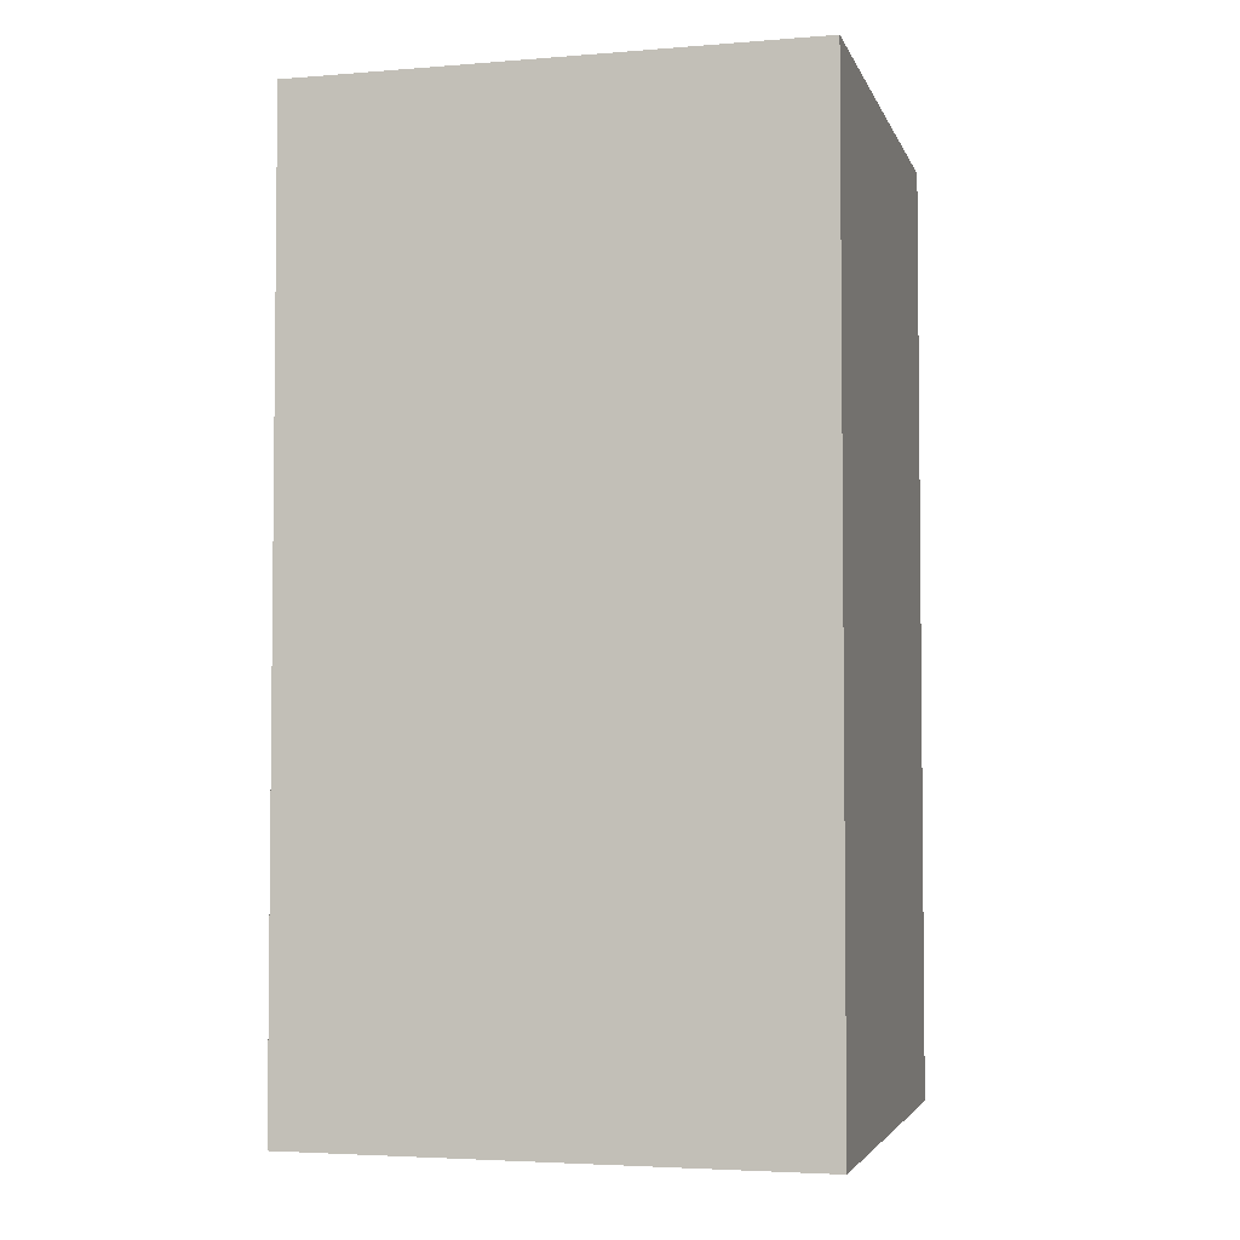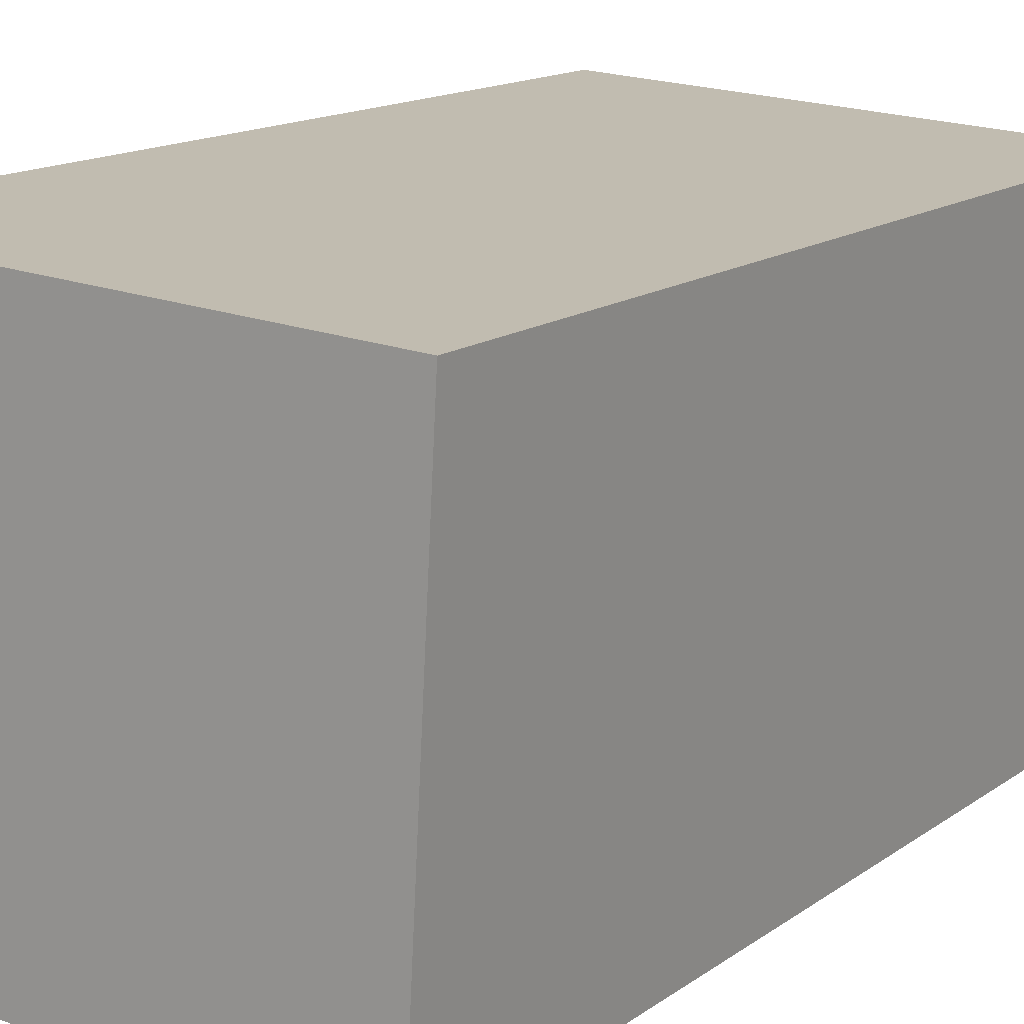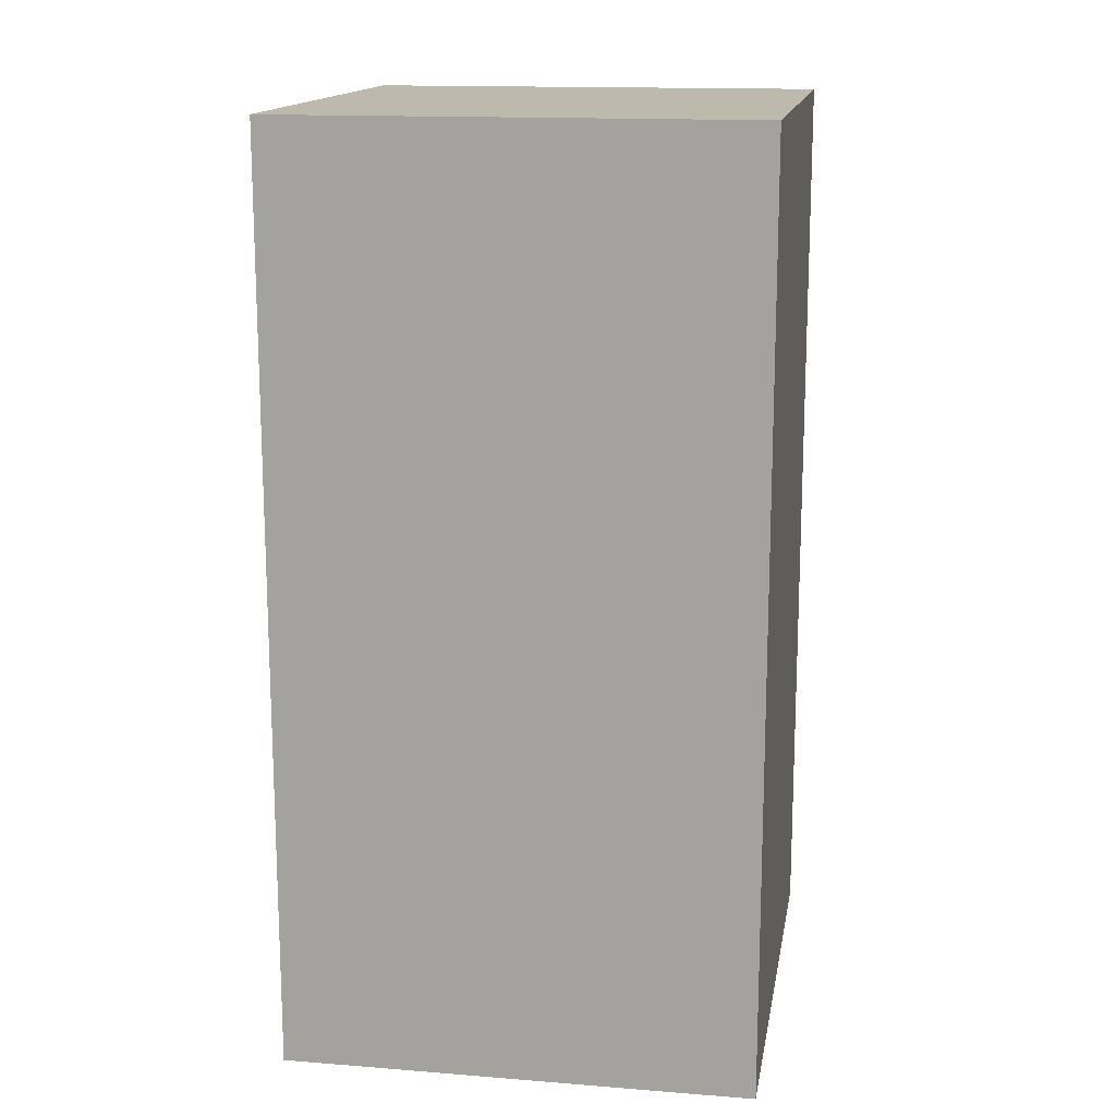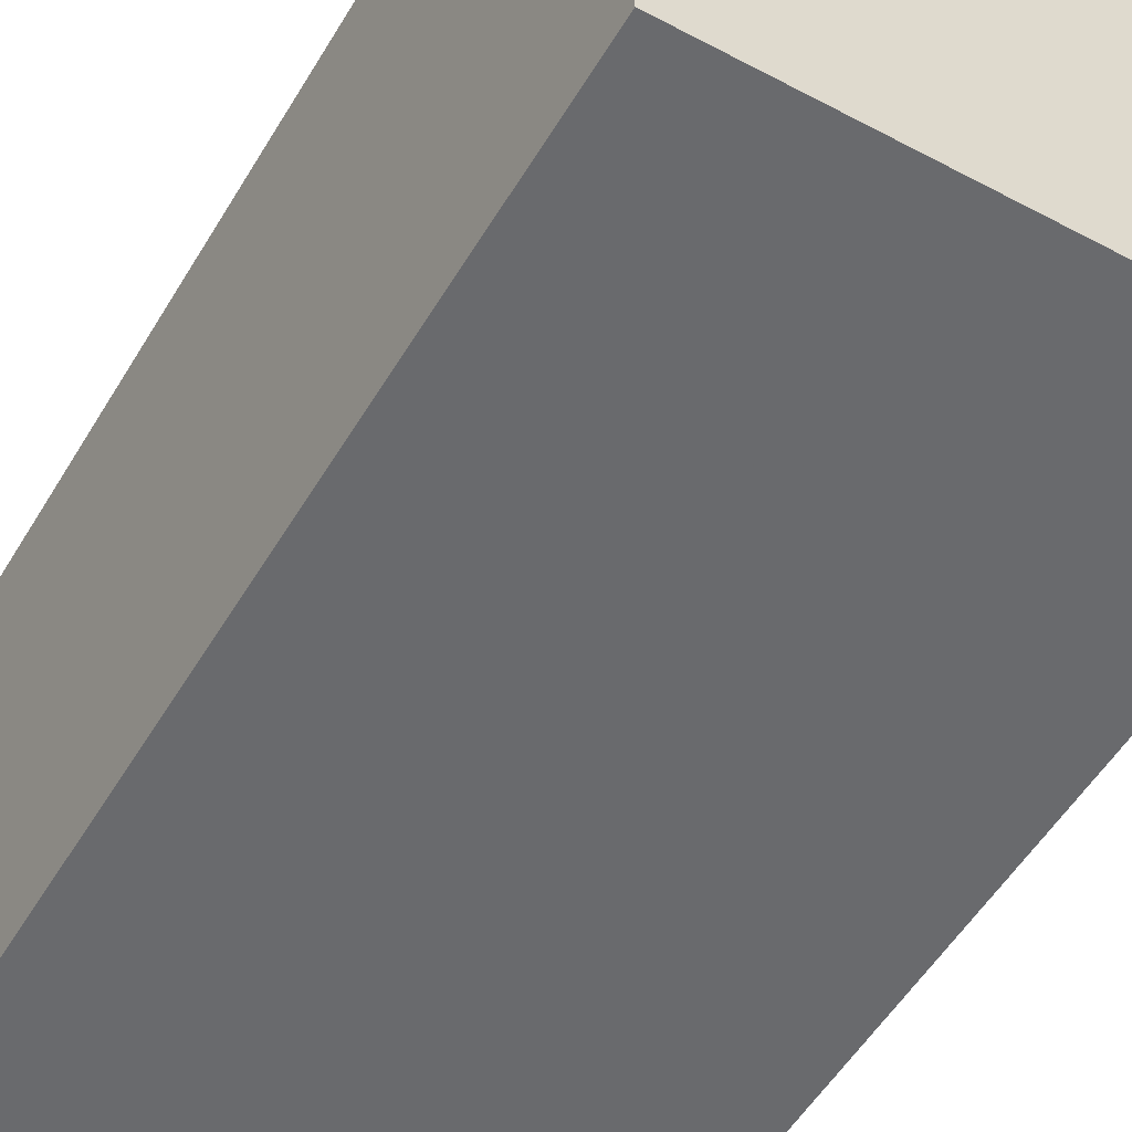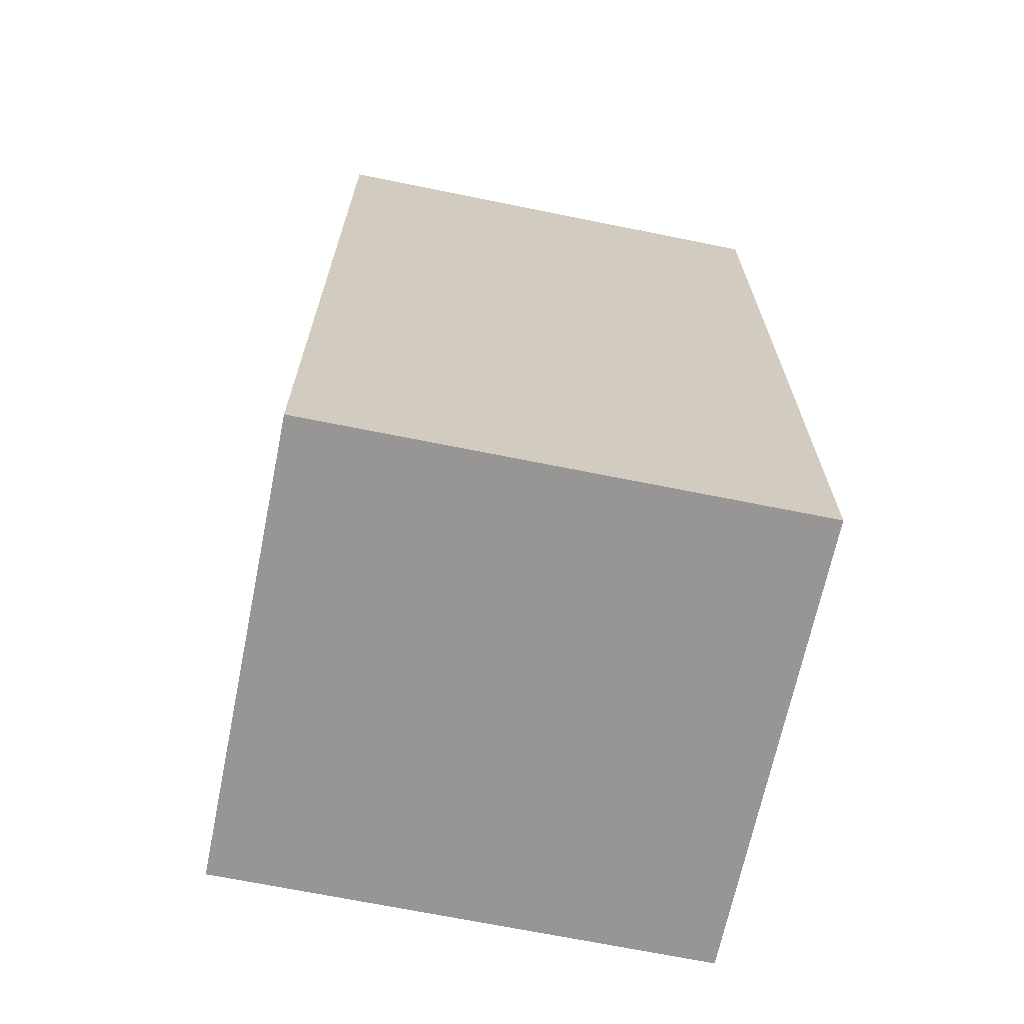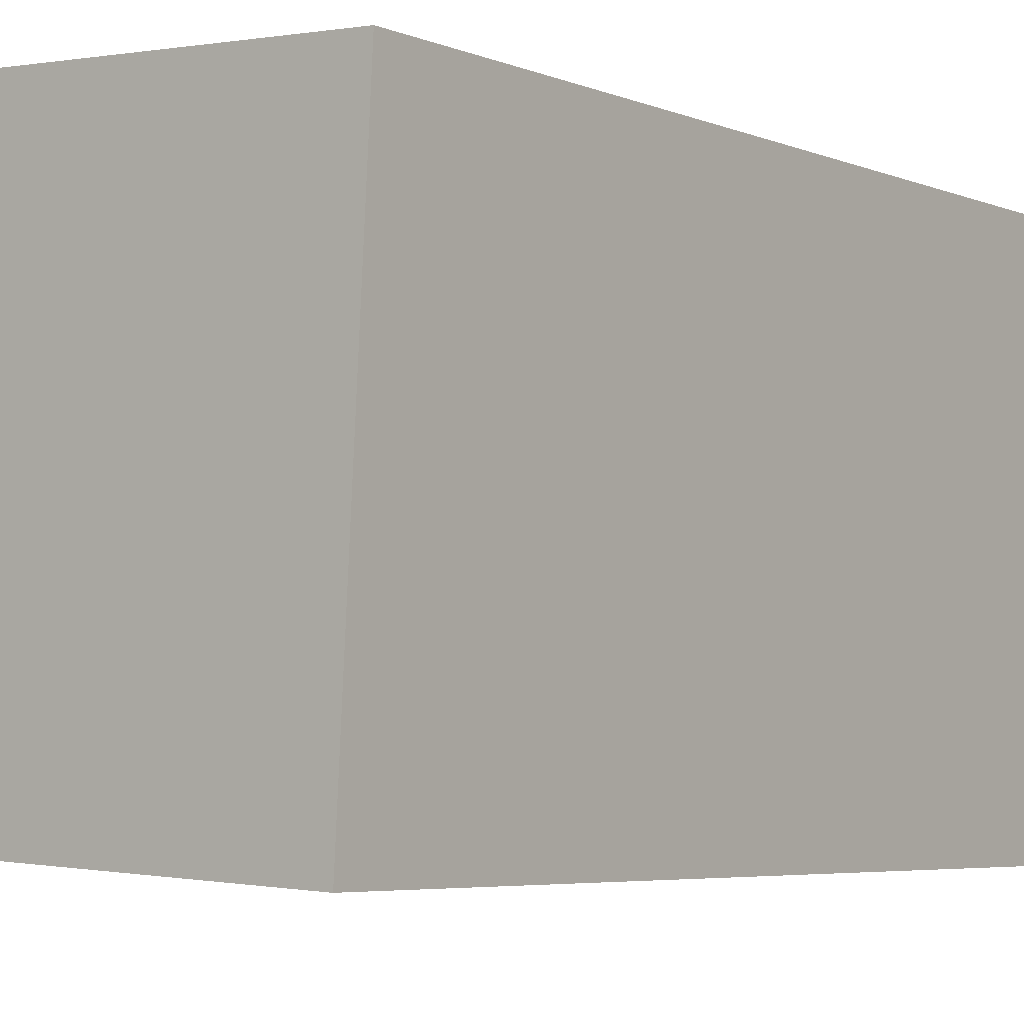
<metadata>
{"format":"obj","ext":"obj","renderer":"f3d","projection":"perspective","resolution":1024,"background":"white","views":[{"elev":-3.9,"azim":11.6,"up":"+Y"},{"elev":14.4,"azim":-146.4,"up":"+Z"},{"elev":15.1,"azim":-83.6,"up":"+Y"},{"elev":-54.3,"azim":-30.6,"up":"+Z"},{"elev":-67.8,"azim":-14.7,"up":"+Y"},{"elev":-4.9,"azim":-142.5,"up":"+Z"}]}
</metadata>
<code>
v 2.824 -0.09447 -0.8655
v 2.823 -0.09447 -0.8351
v 2.855 -0.09447 -0.8333
v 2.856 -0.09447 -0.8638
v 2.824 -0.1545 -0.8655
v 2.856 -0.1545 -0.8638
v 2.855 -0.1545 -0.8333
v 2.823 -0.1545 -0.8351
v 2.856 -0.1545 -0.8638
v 2.824 -0.1545 -0.8655
v 2.824 -0.09447 -0.8655
v 2.856 -0.09447 -0.8638
v 2.855 -0.1545 -0.8333
v 2.856 -0.1545 -0.8638
v 2.856 -0.09447 -0.8638
v 2.855 -0.09447 -0.8333
v 2.823 -0.1545 -0.8351
v 2.855 -0.1545 -0.8333
v 2.855 -0.09447 -0.8333
v 2.823 -0.09447 -0.8351
v 2.824 -0.1545 -0.8655
v 2.823 -0.1545 -0.8351
v 2.823 -0.09447 -0.8351
v 2.824 -0.09447 -0.8655
f 1 2 3
f 1 3 4
f 5 6 7
f 5 7 8
f 9 10 11
f 9 11 12
f 13 14 15
f 13 15 16
f 17 18 19
f 17 19 20
f 21 22 23
f 21 23 24

</code>
